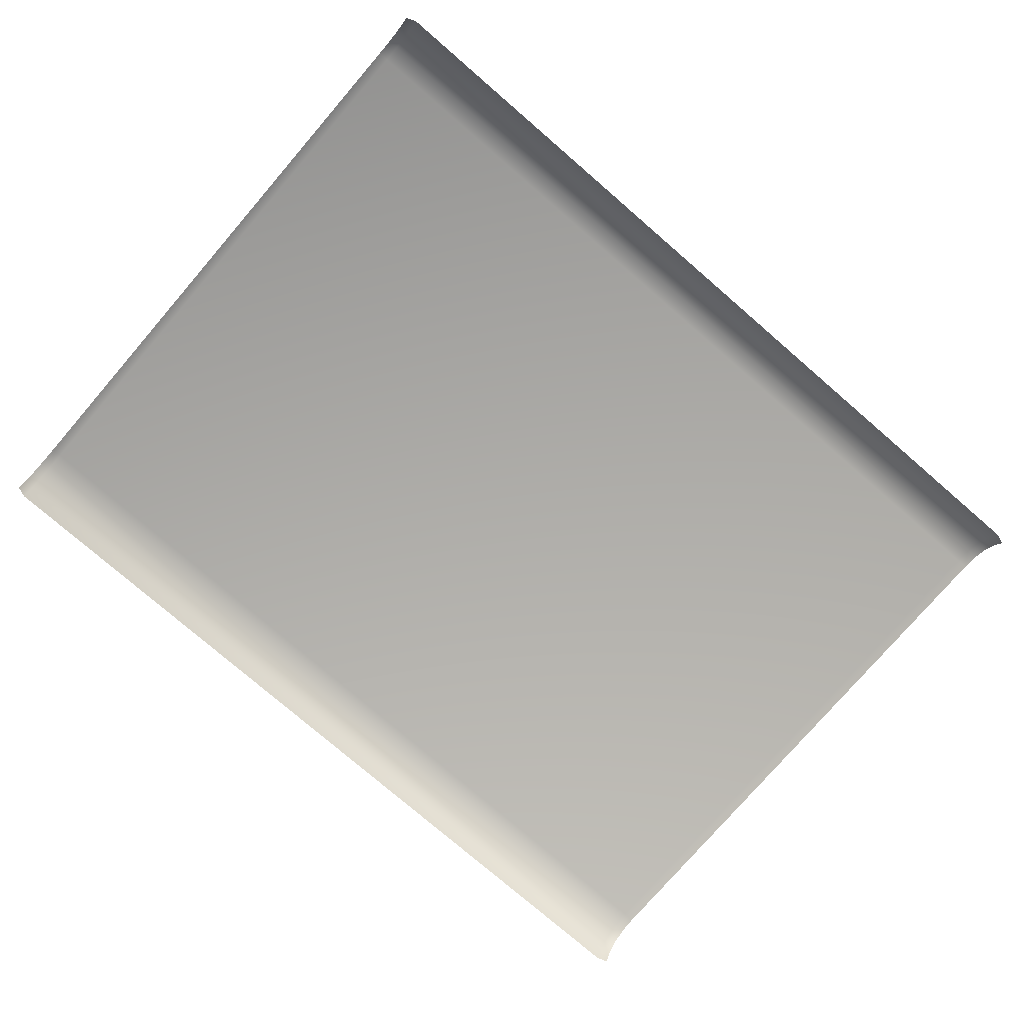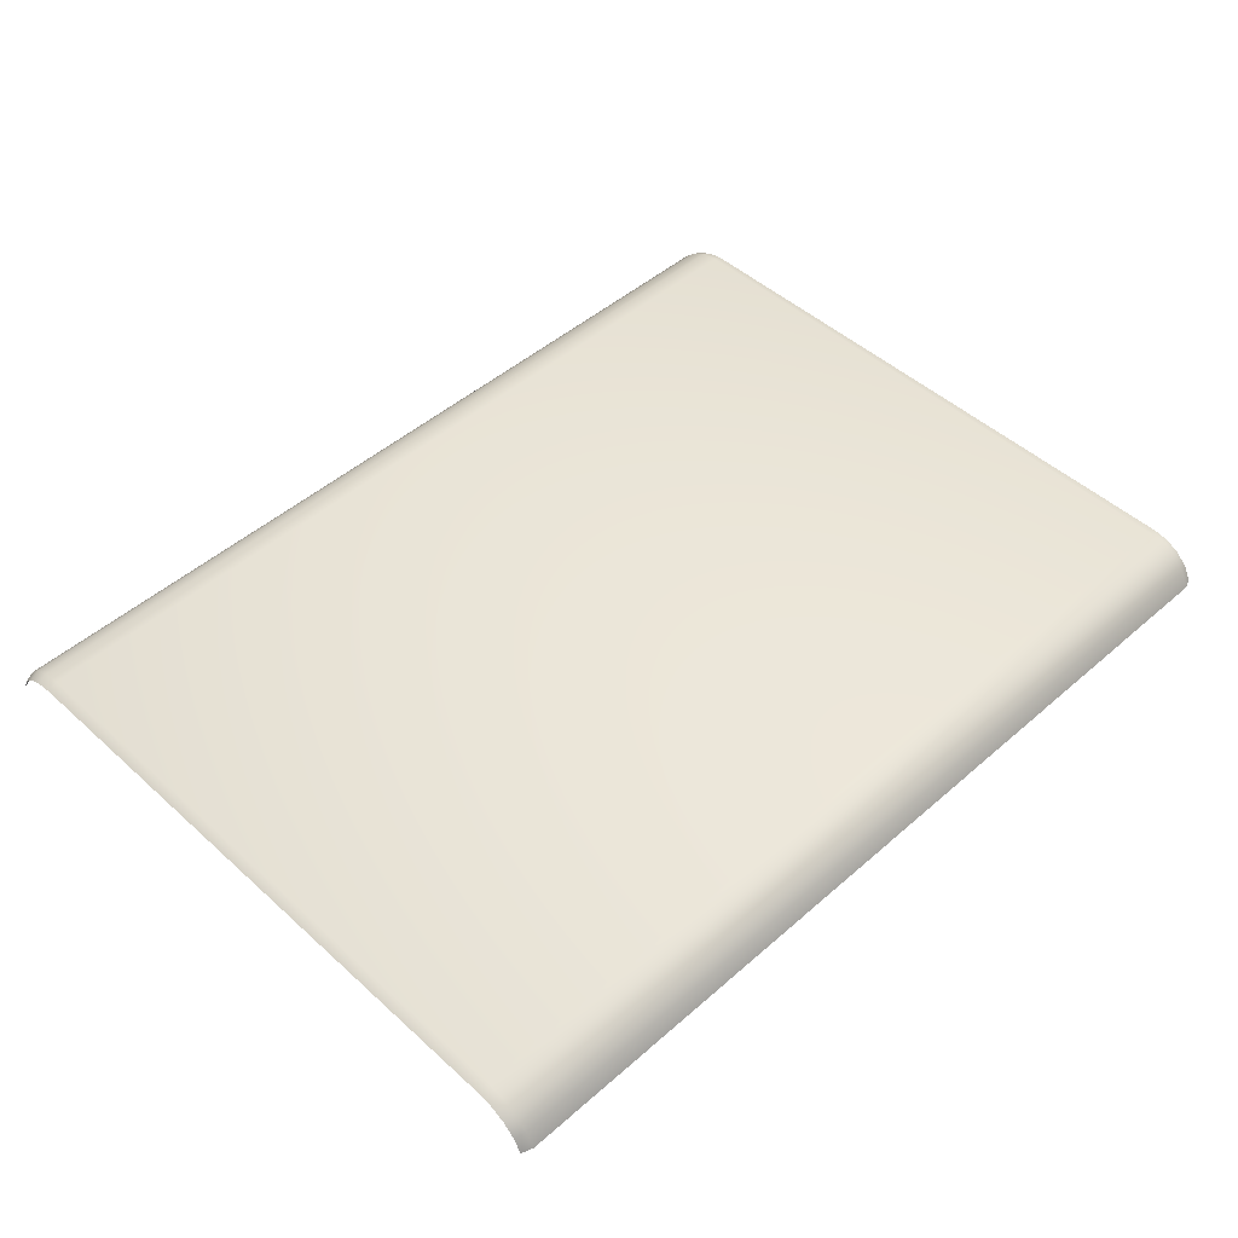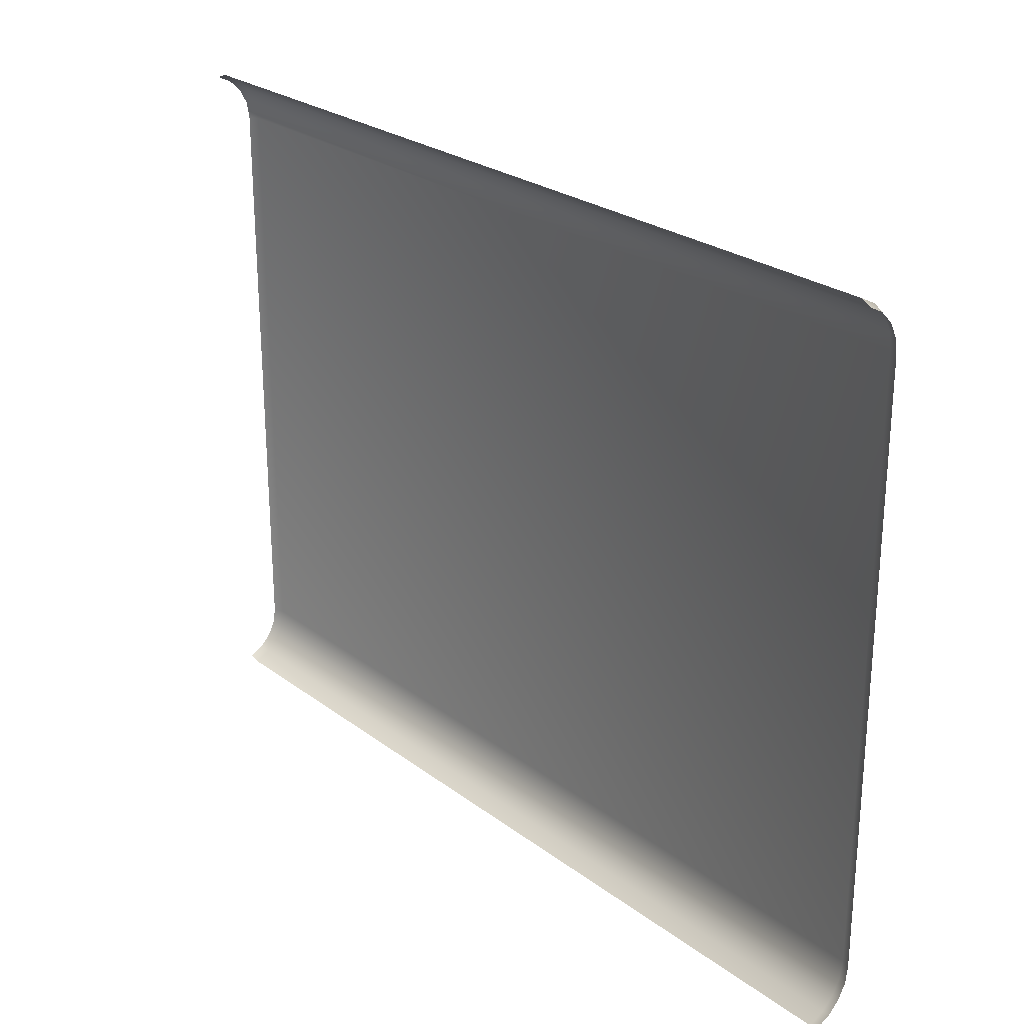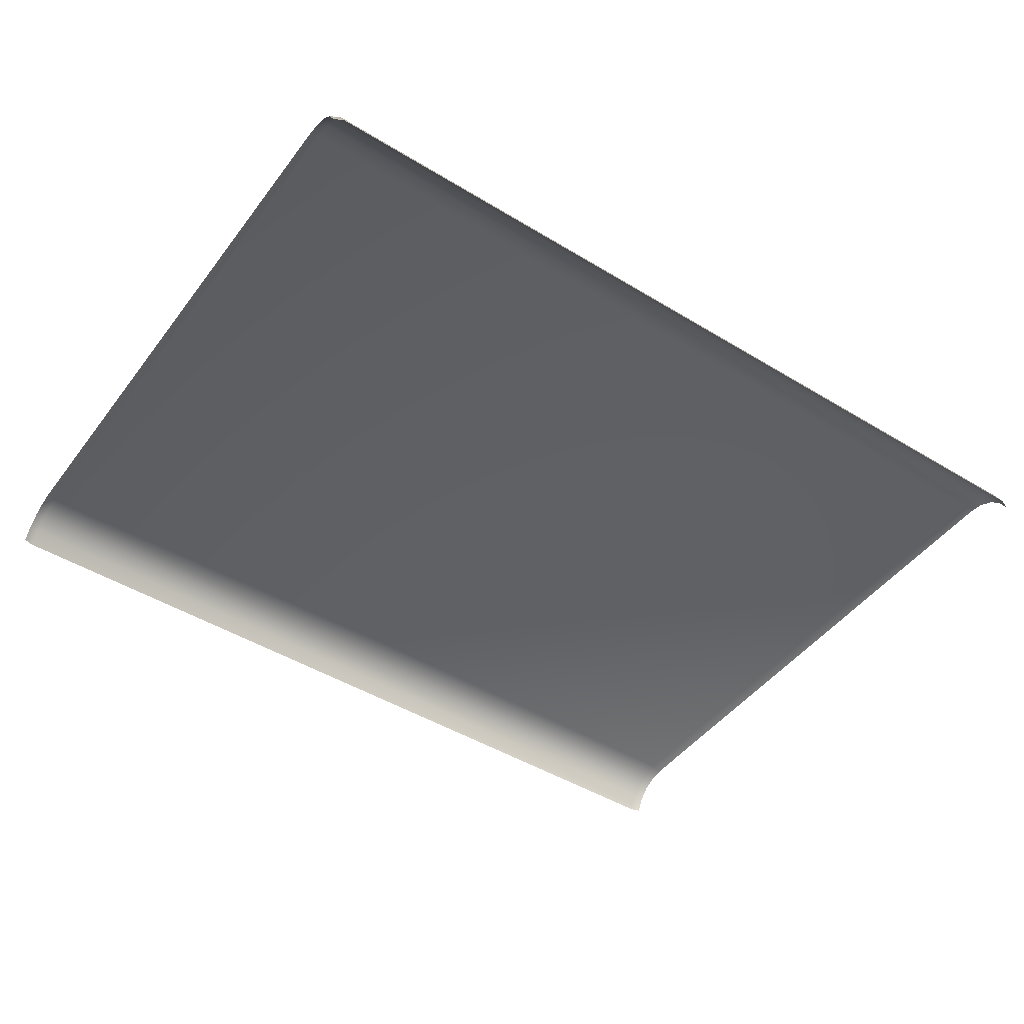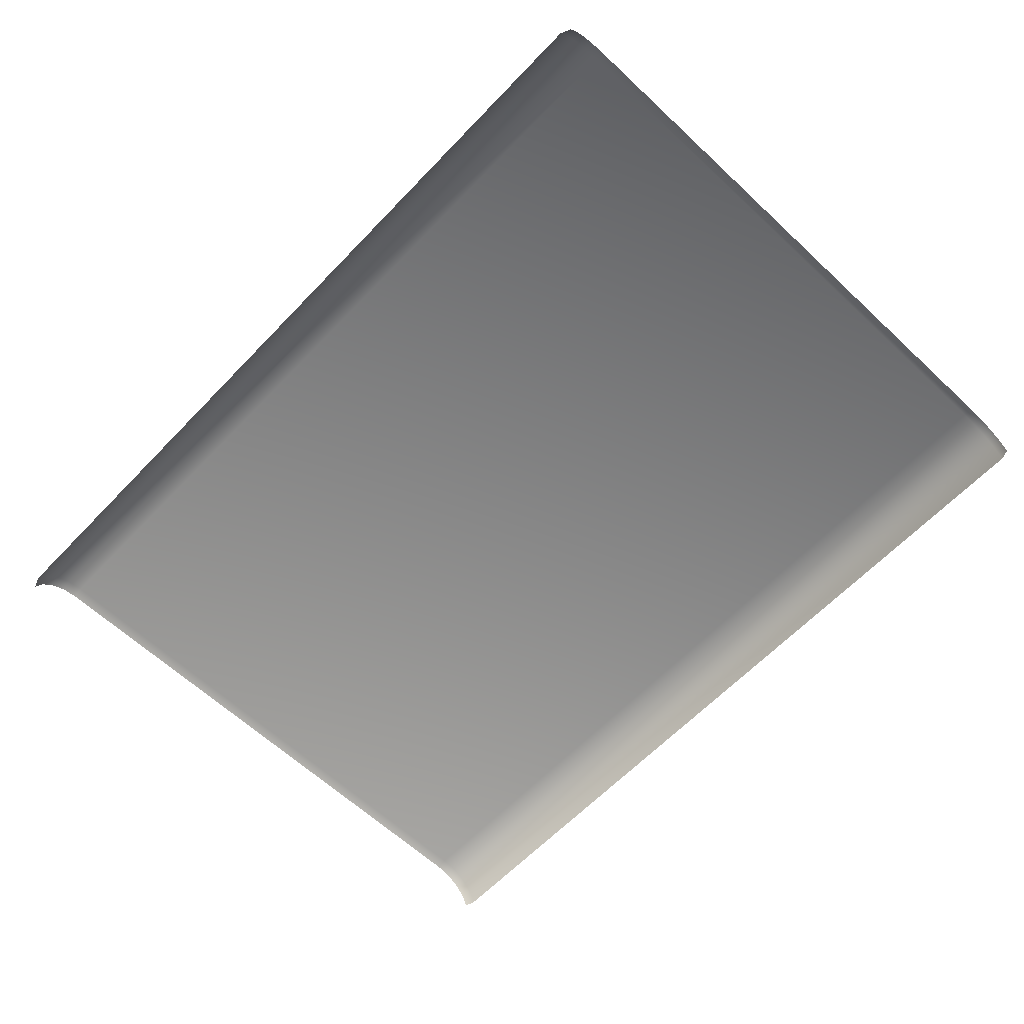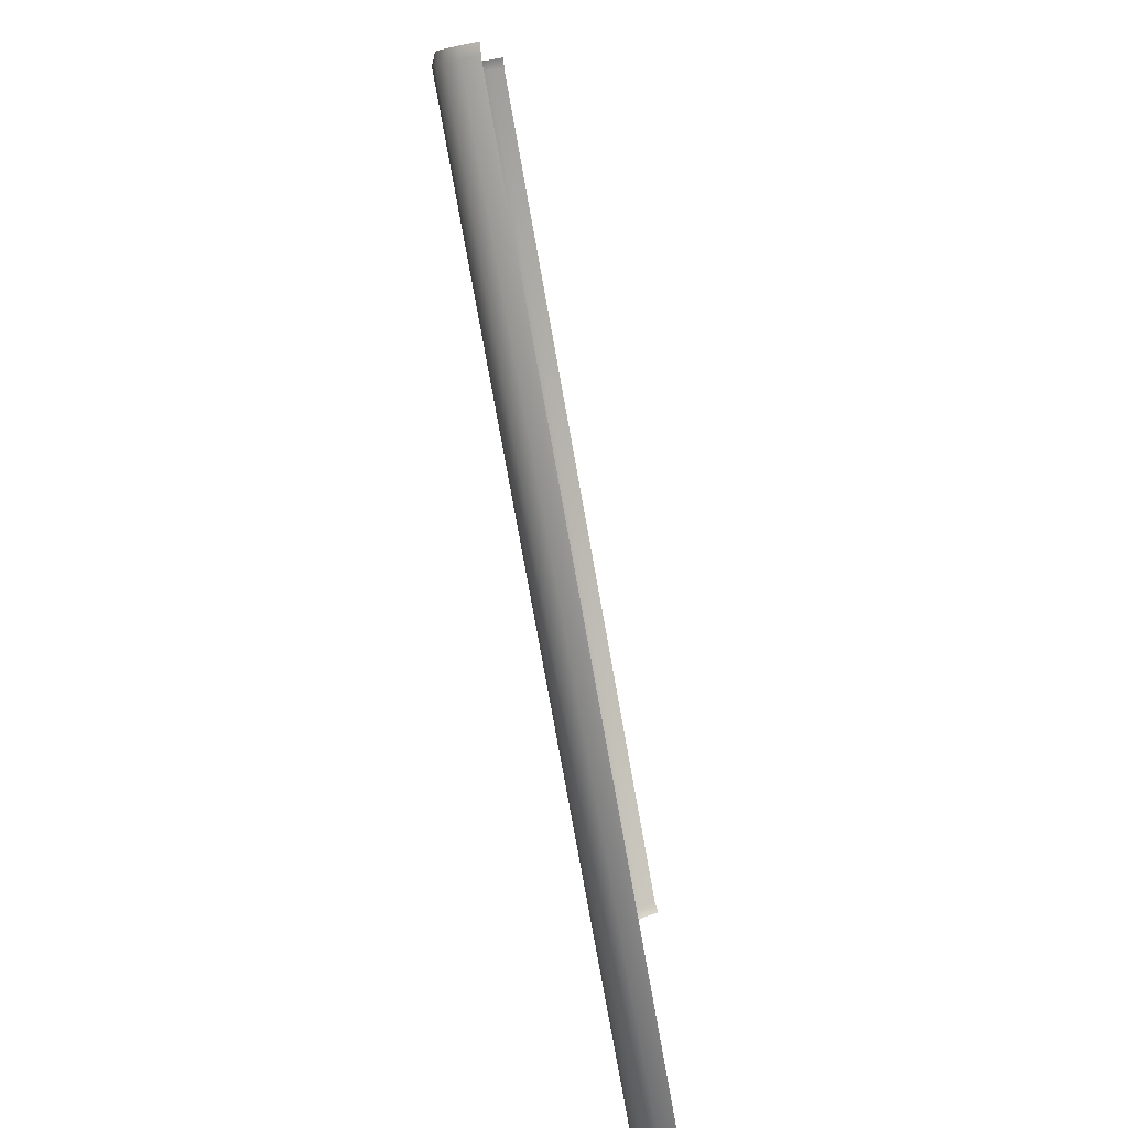
<metadata>
{"format":"obj","ext":"obj","renderer":"f3d","projection":"perspective","resolution":1024,"background":"white","views":[{"elev":-77.4,"azim":139.2,"up":"+Y"},{"elev":47.8,"azim":135.5,"up":"+Y"},{"elev":25.6,"azim":49.7,"up":"+Z"},{"elev":-46.2,"azim":-34.9,"up":"+Y"},{"elev":-62.2,"azim":46.5,"up":"+Y"},{"elev":-79.4,"azim":-79.8,"up":"+Z"}]}
</metadata>
<code>
g Arrows
v 18.29 0.5052 1.007
v 18.27 0.5148 1.01
v 18.27 0.521 0.9714
v 18.29 0.5108 0.9714
v 18.29 0.4887 1.04
v 18.27 0.4969 1.046
v 18.29 0.4629 1.065
v 18.27 0.4689 1.074
v 18.29 0.4306 1.082
v 18.27 0.4337 1.092
v 18.29 0.5108 -0.3649
v 18.27 0.521 -0.3649
v 18.27 0.5148 -0.404
v 18.29 0.5052 -0.4008
v 18.27 0.4969 -0.4392
v 18.29 0.4887 -0.4332
v 18.27 0.4689 -0.4672
v 18.29 0.4629 -0.4589
v 18.27 0.4337 -0.4851
v 18.29 0.4306 -0.4754
v 18.27 0.5148 1.01
v 16.28 0.5148 1.01
v 16.28 0.521 0.9714
v 18.27 0.521 0.9714
v 18.27 0.4969 1.046
v 16.28 0.4969 1.046
v 18.27 0.4689 1.074
v 16.28 0.4689 1.074
v 18.27 0.4337 1.092
v 16.28 0.4337 1.092
v 18.27 0.521 -0.3649
v 16.28 0.521 -0.3649
v 16.28 0.5148 -0.404
v 18.27 0.5148 -0.404
v 16.28 0.4969 -0.4392
v 18.27 0.4969 -0.4392
v 16.28 0.4689 -0.4672
v 18.27 0.4689 -0.4672
v 16.28 0.4337 -0.4851
v 18.27 0.4337 -0.4851
v 16.26 0.5113 -0.3649
v 16.28 0.521 -0.3649
v 16.28 0.521 0.9714
v 16.26 0.5113 0.9714
v 16.26 0.5056 -0.401
v 16.28 0.5148 -0.404
v 16.26 0.489 -0.4335
v 16.28 0.4969 -0.4392
v 16.26 0.4632 -0.4593
v 16.28 0.4689 -0.4672
v 16.26 0.4307 -0.4758
v 16.28 0.4337 -0.4851
v 16.28 0.5148 1.01
v 16.26 0.5056 1.007
v 16.28 0.4969 1.046
v 16.26 0.489 1.04
v 16.28 0.4689 1.074
v 16.26 0.4632 1.066
v 16.28 0.4337 1.092
v 16.26 0.4307 1.082
g Arrows_0
f 3 2 1
f 4 3 1
f 1 2 5
f 2 6 5
f 5 6 7
f 6 8 7
f 7 8 9
f 8 10 9
f 4 11 3
f 11 12 3
f 13 12 11
f 14 13 11
f 15 13 14
f 16 15 14
f 17 15 16
f 18 17 16
f 19 17 18
f 20 19 18
f 23 22 21
f 24 23 21
f 21 22 25
f 22 26 25
f 25 26 27
f 26 28 27
f 27 28 29
f 28 30 29
f 24 31 23
f 31 32 23
f 33 32 31
f 34 33 31
f 35 33 34
f 36 35 34
f 37 35 36
f 38 37 36
f 39 37 38
f 40 39 38
f 43 42 41
f 44 43 41
f 45 41 42
f 46 45 42
f 47 45 46
f 48 47 46
f 49 47 48
f 50 49 48
f 51 49 50
f 52 51 50
f 43 44 53
f 44 54 53
f 53 54 55
f 54 56 55
f 55 56 57
f 56 58 57
f 57 58 59
f 58 60 59

</code>
